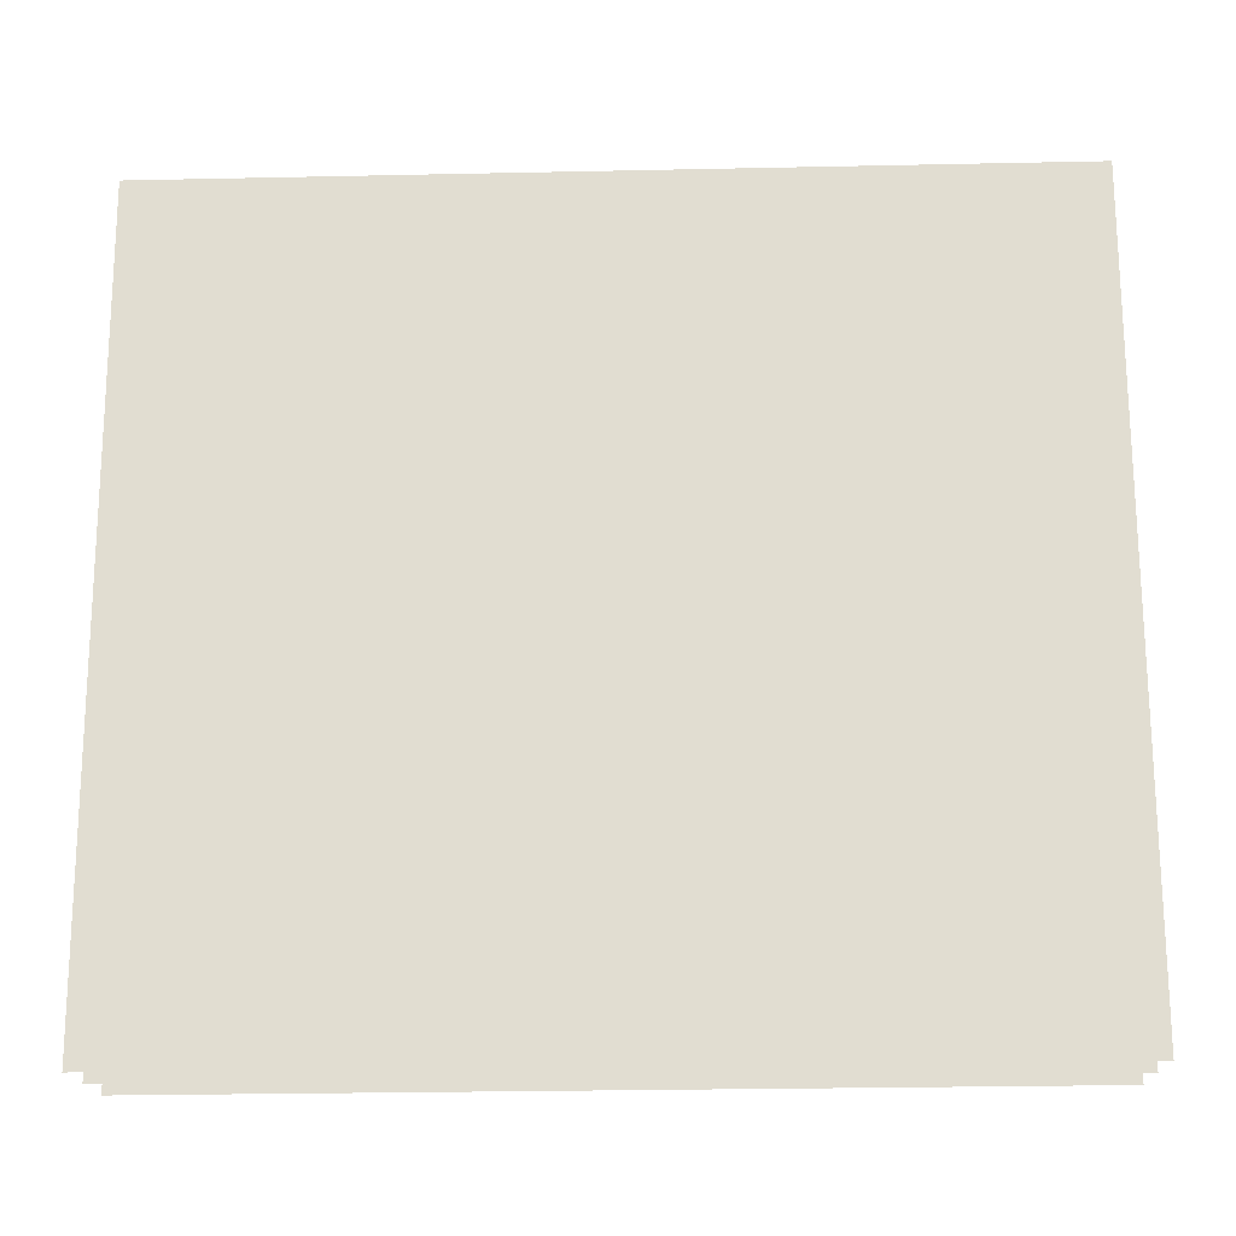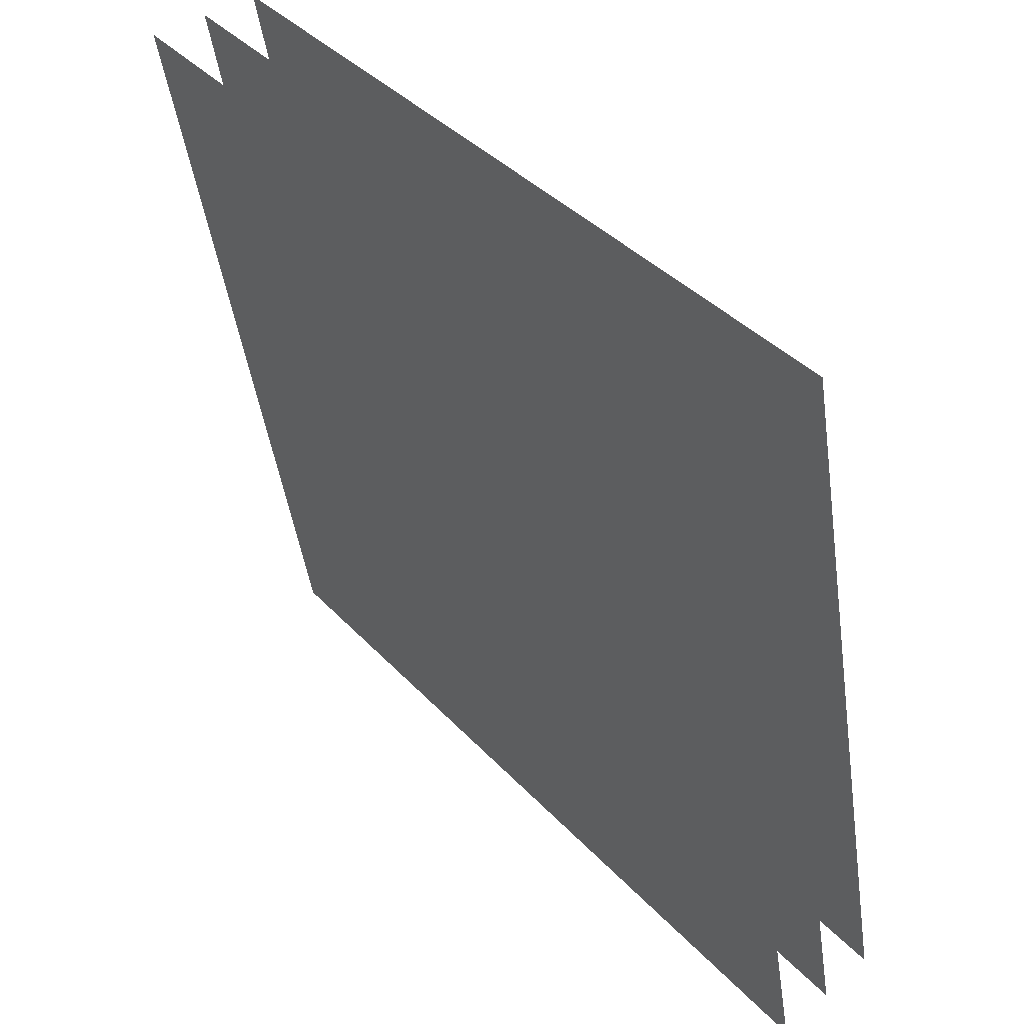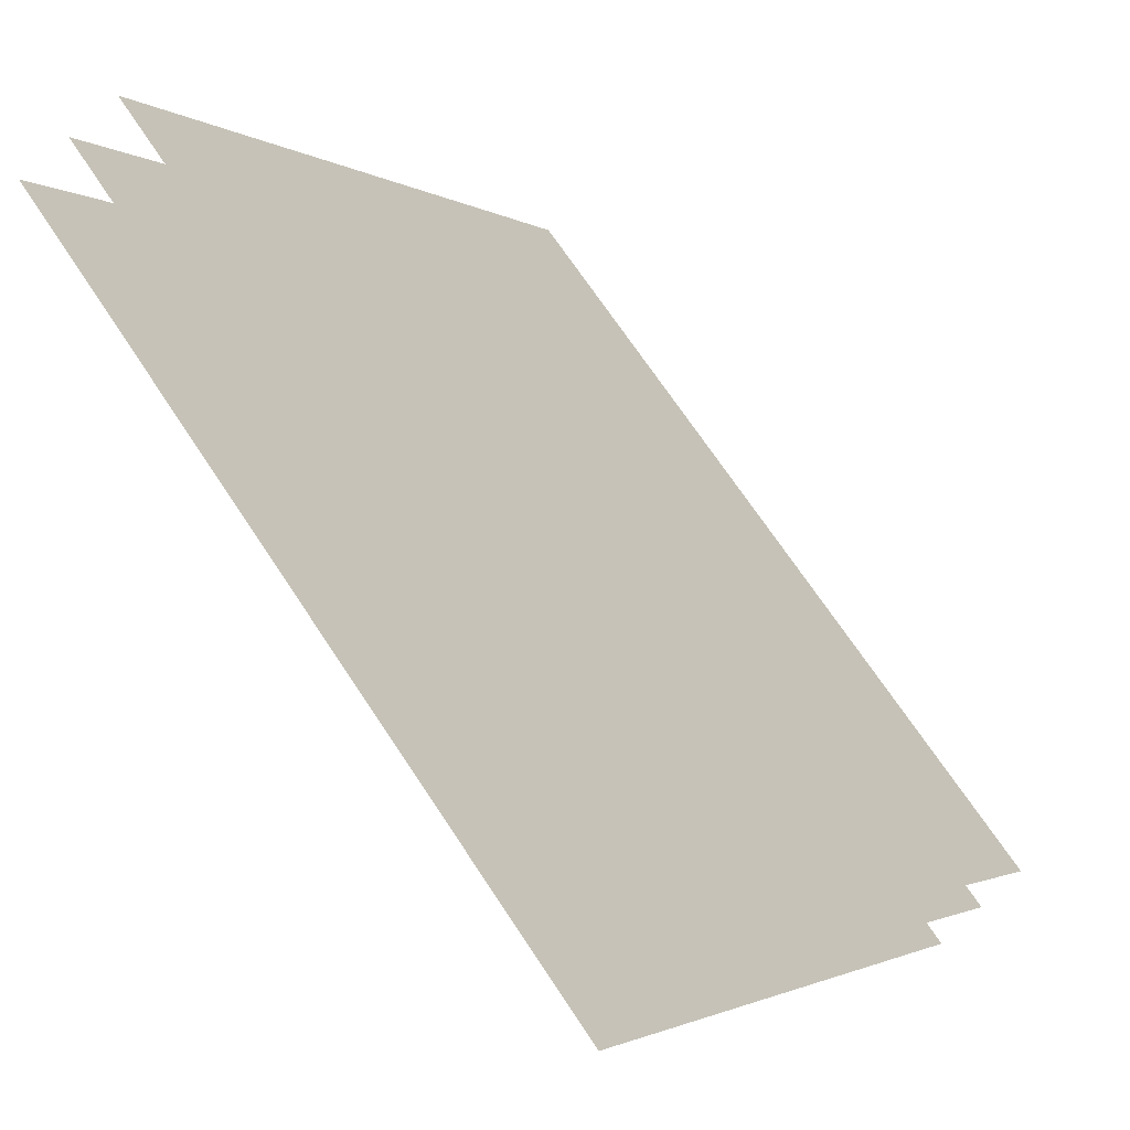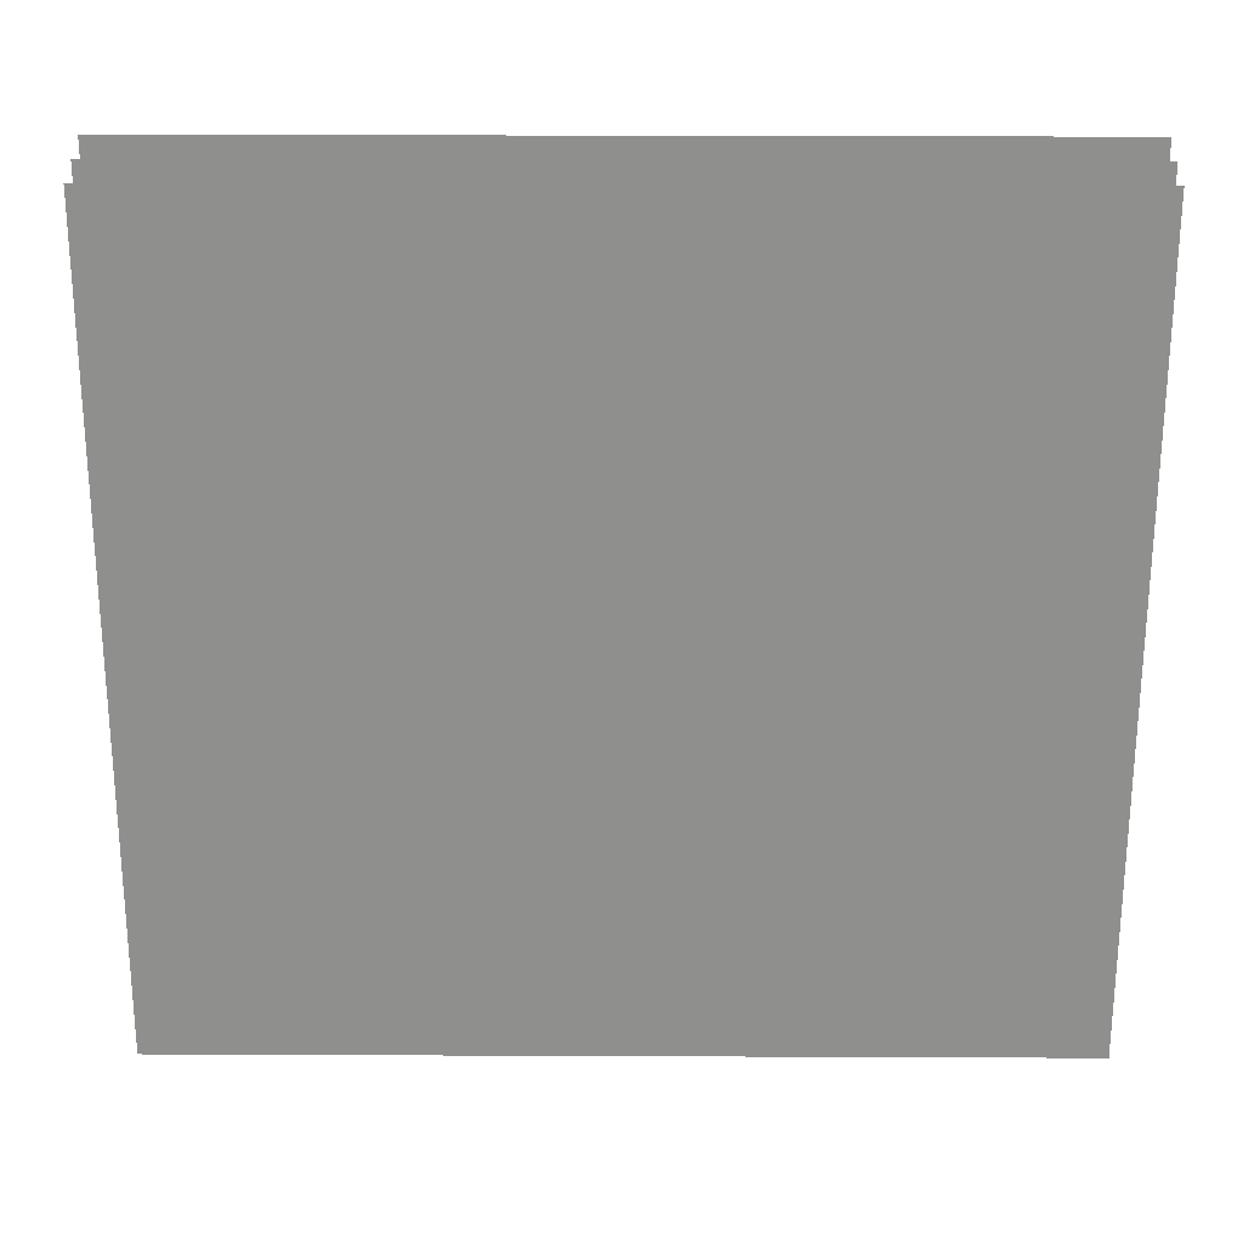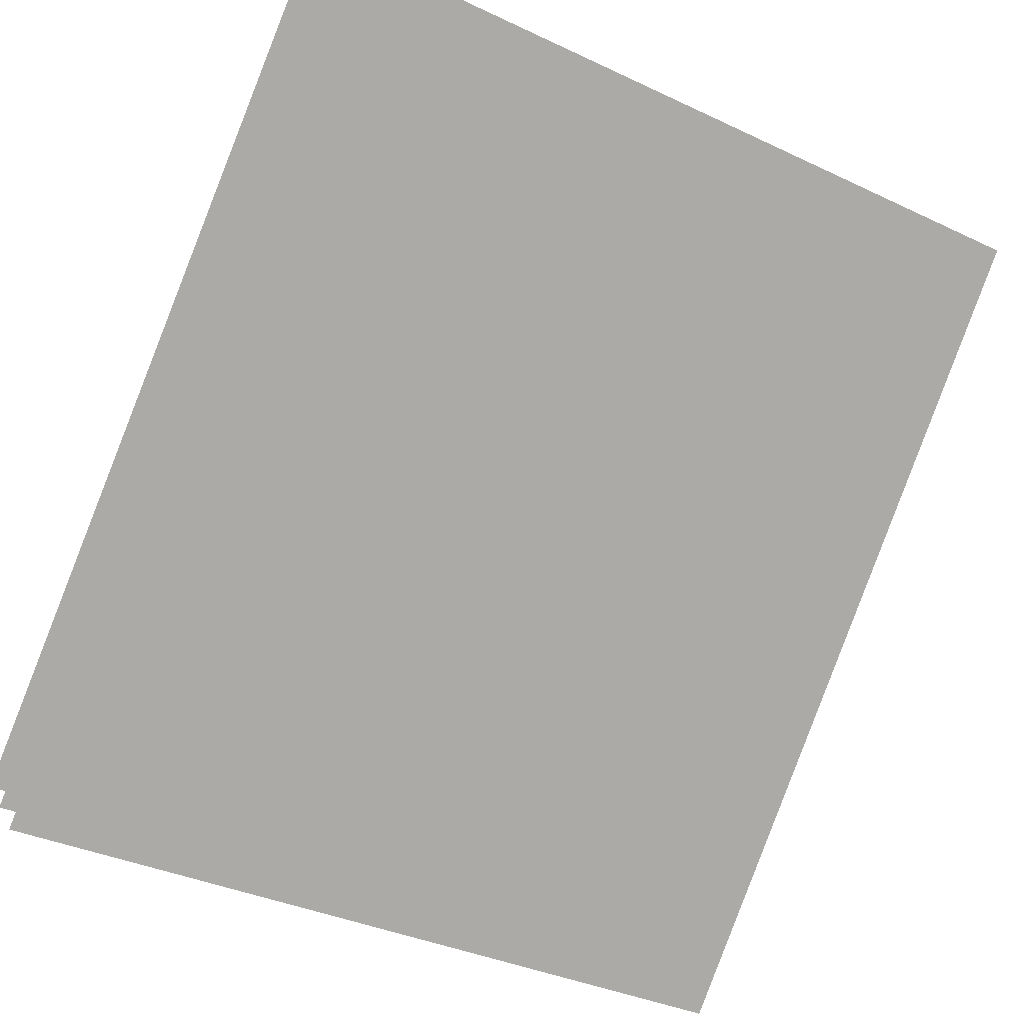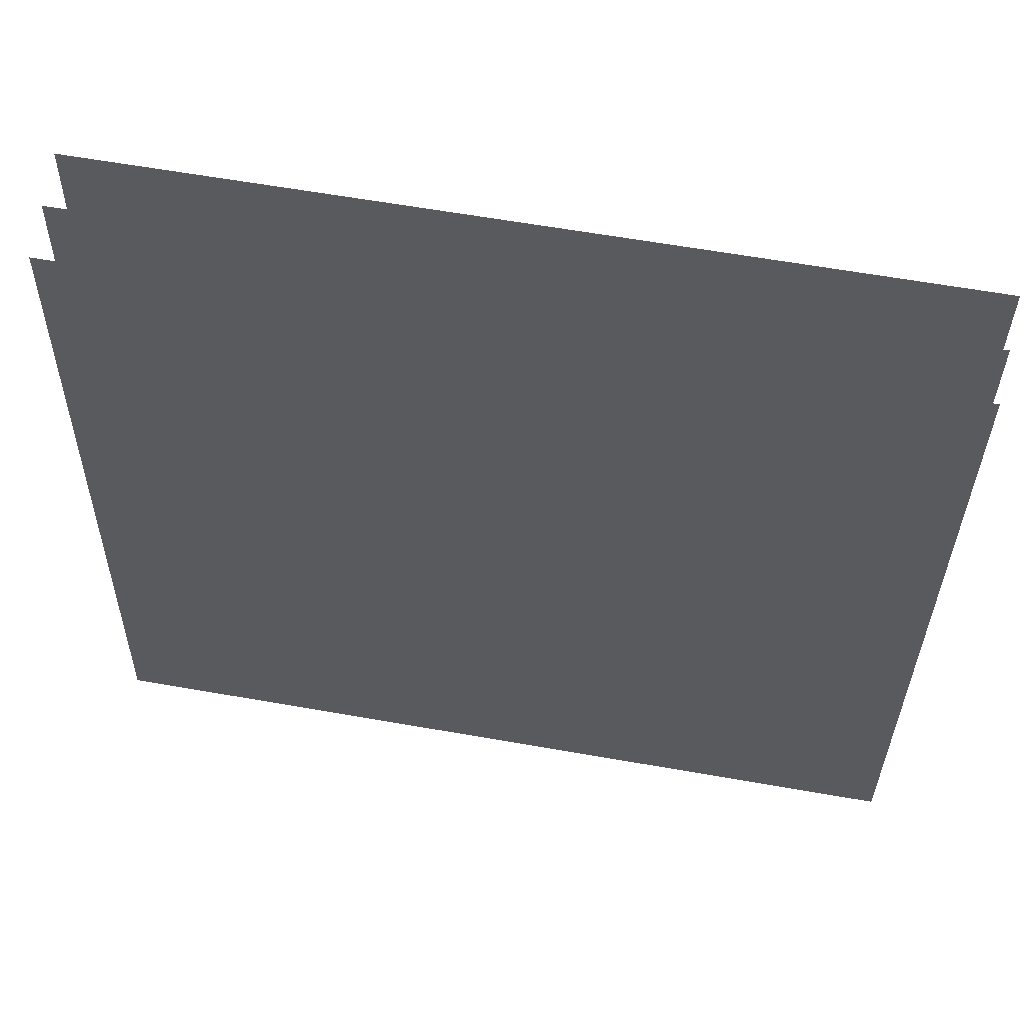
<metadata>
{"format":"obj","ext":"obj","renderer":"f3d","projection":"perspective","resolution":1024,"background":"white","views":[{"elev":-25.7,"azim":128.8,"up":"+Y"},{"elev":-48.7,"azim":-174.8,"up":"+Z"},{"elev":-4.3,"azim":-156.7,"up":"+Z"},{"elev":28.4,"azim":-52.8,"up":"+Y"},{"elev":-28.8,"azim":53.2,"up":"+Z"},{"elev":61.5,"azim":-43.0,"up":"+Y"}]}
</metadata>
<code>
o equals
v 1.182 0 -1.024
v 1.172 -0.2041 -1.015
v 1.315 0 -0.8454
v 1.304 -0.2041 -0.8382
v 1.171 0 -1.014
v 1.161 -0.2022 -1.006
v 1.303 0 -0.8374
v 1.292 -0.2022 -0.8302
v 1.16 0 -1.005
v 1.15 -0.2003 -0.9963
v 1.291 0 -0.8296
v 1.28 -0.2003 -0.8226
f 2 4 3
f 6 8 7
f 12 11 9
f 1 2 3
f 5 6 7
f 10 12 9

</code>
